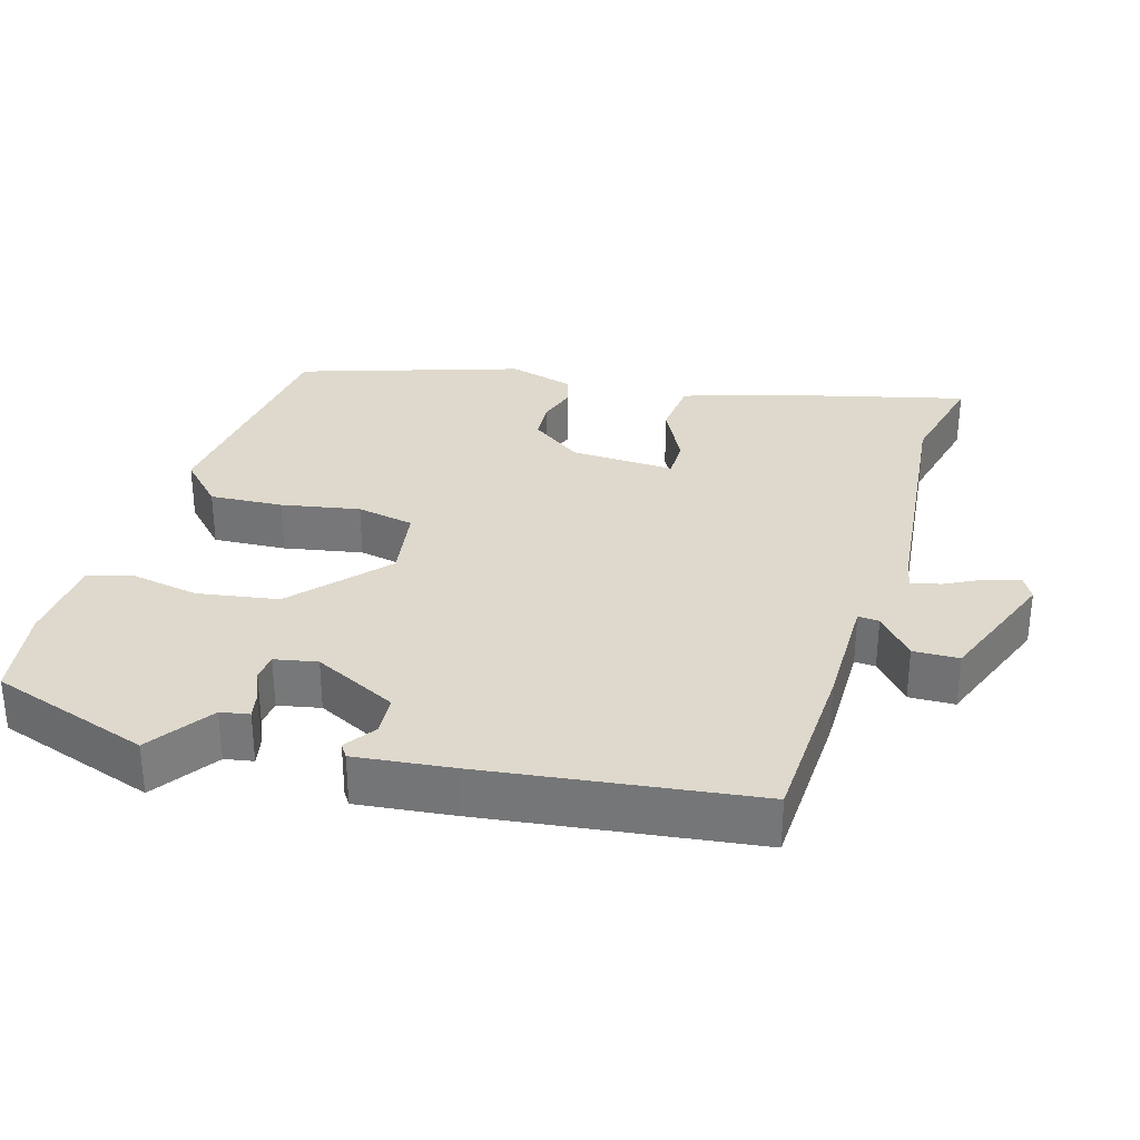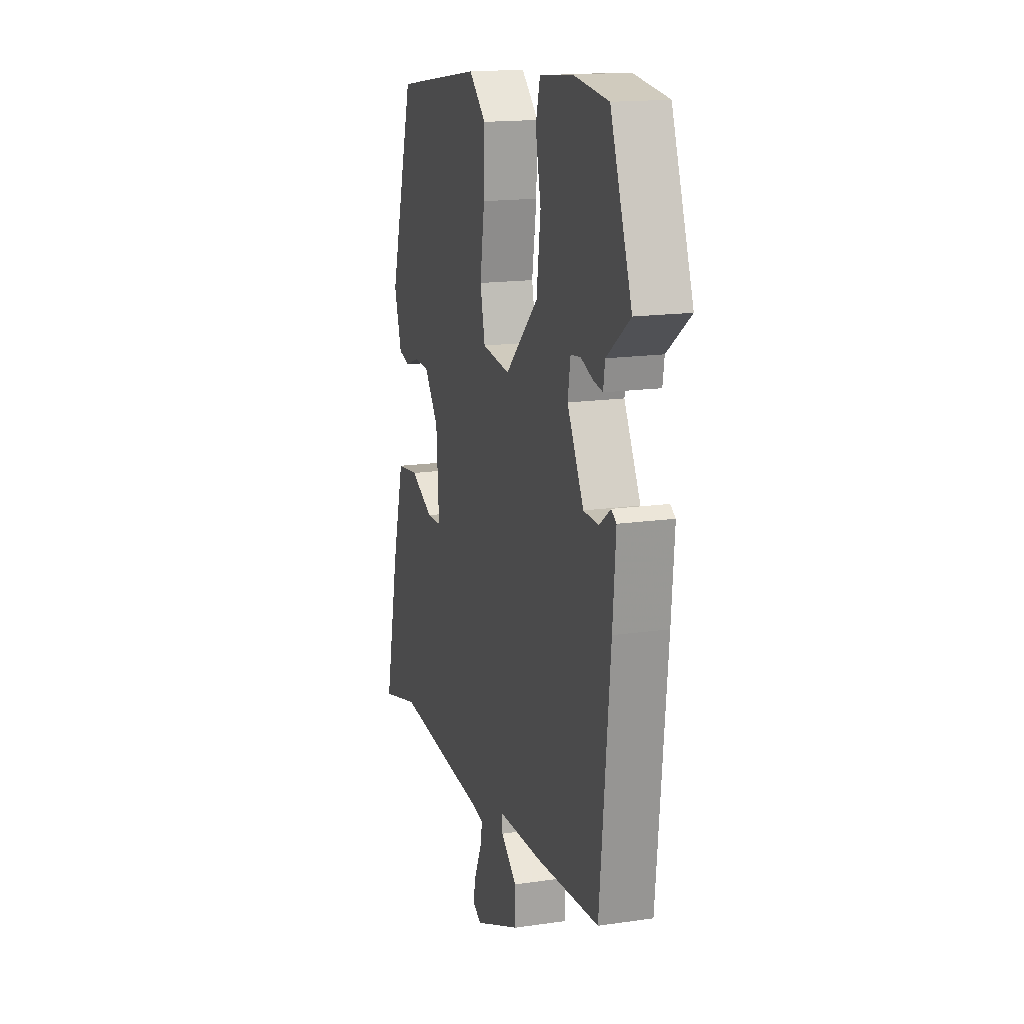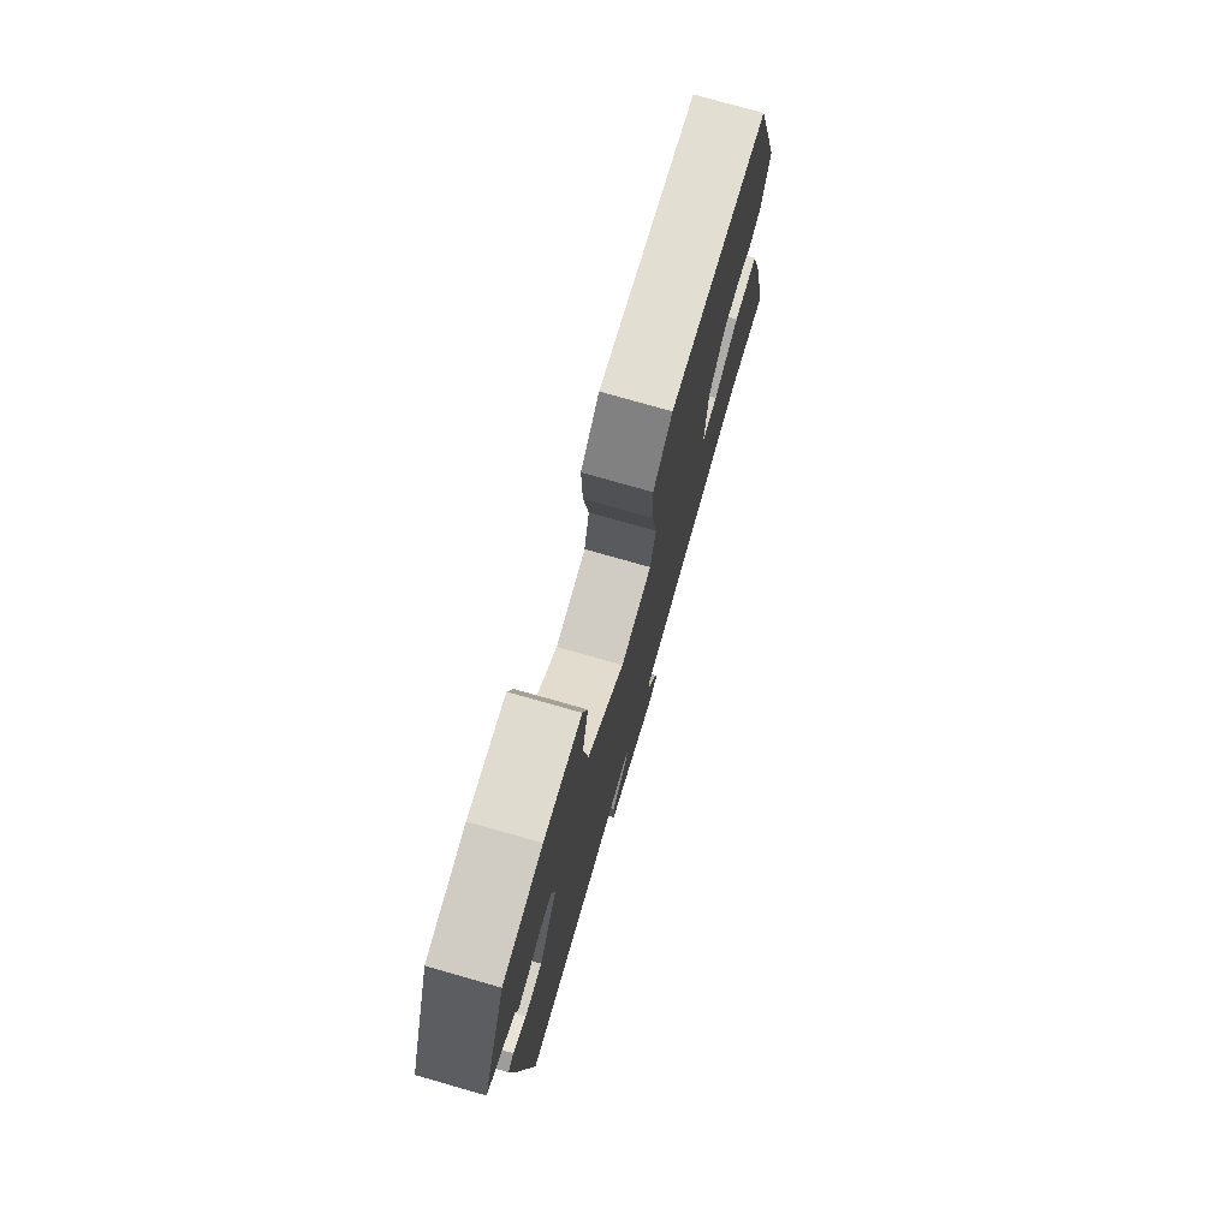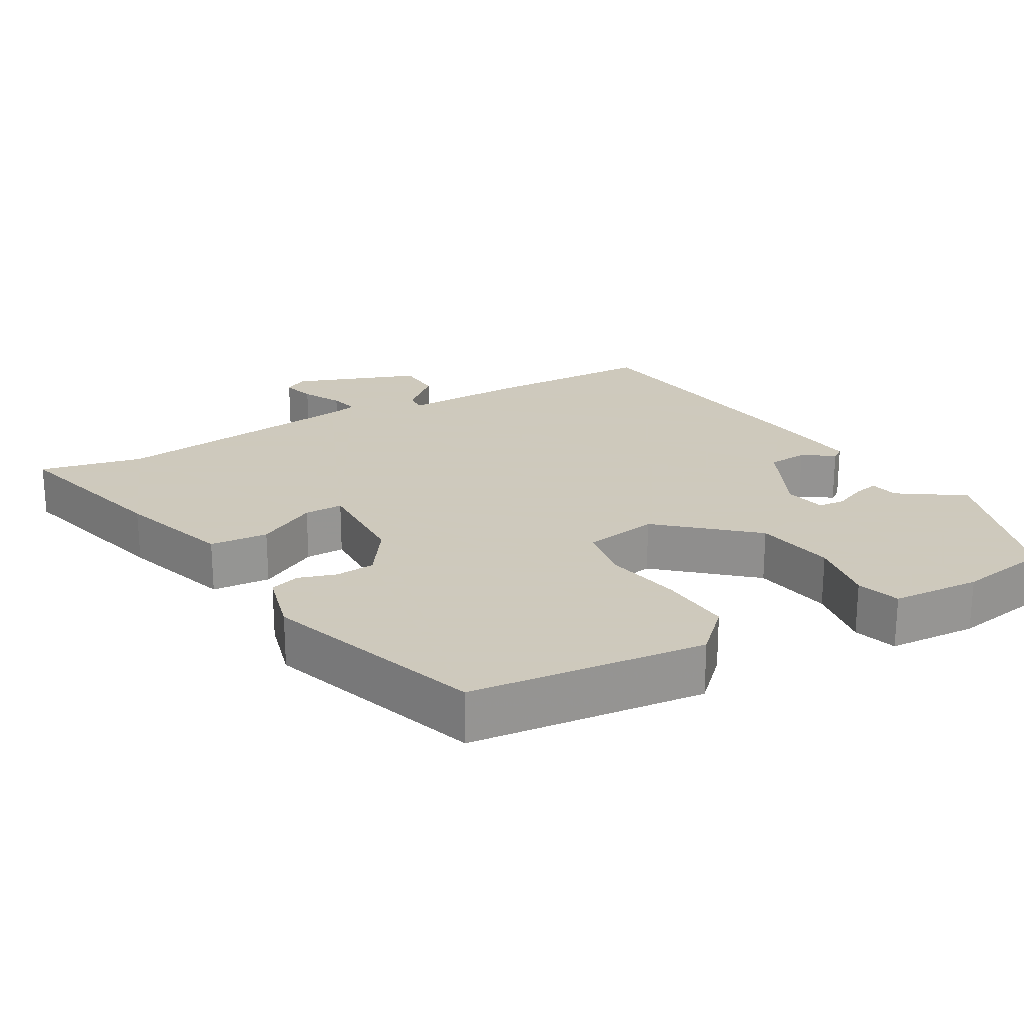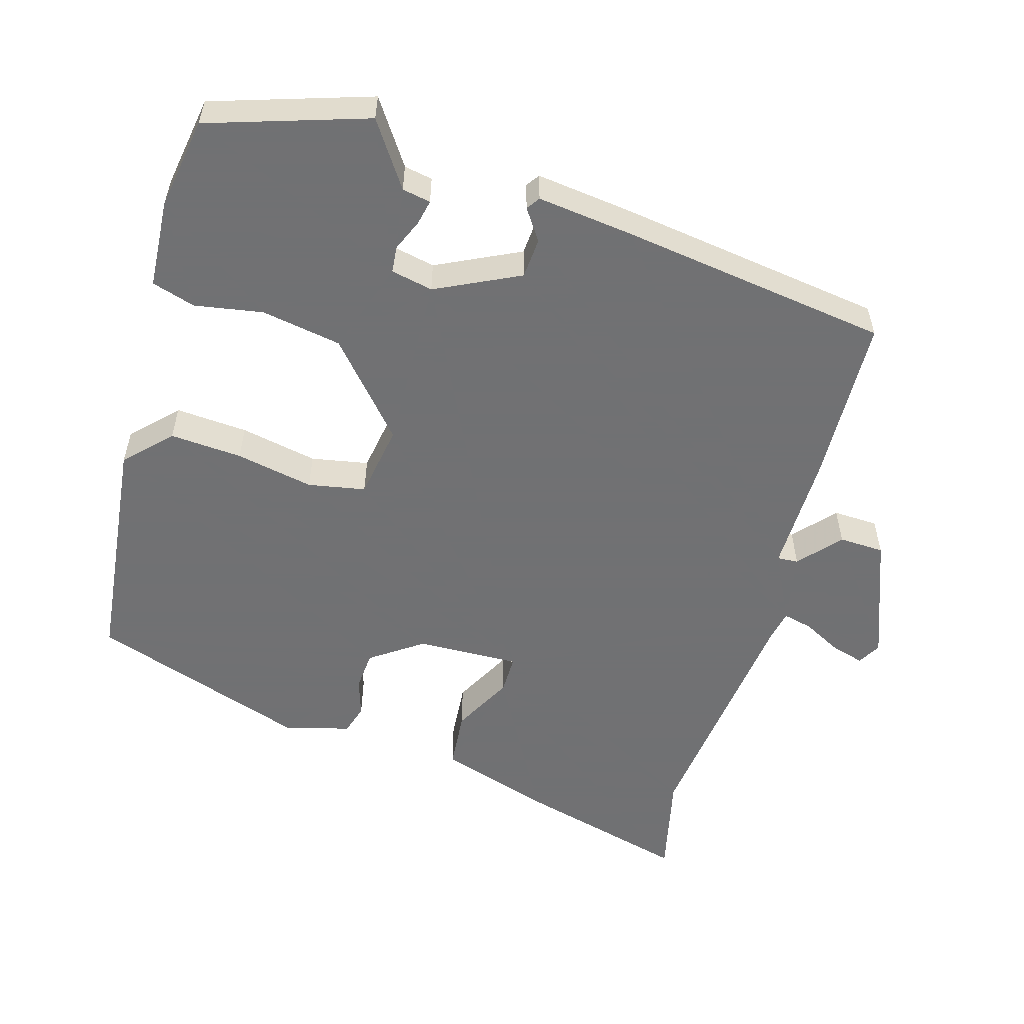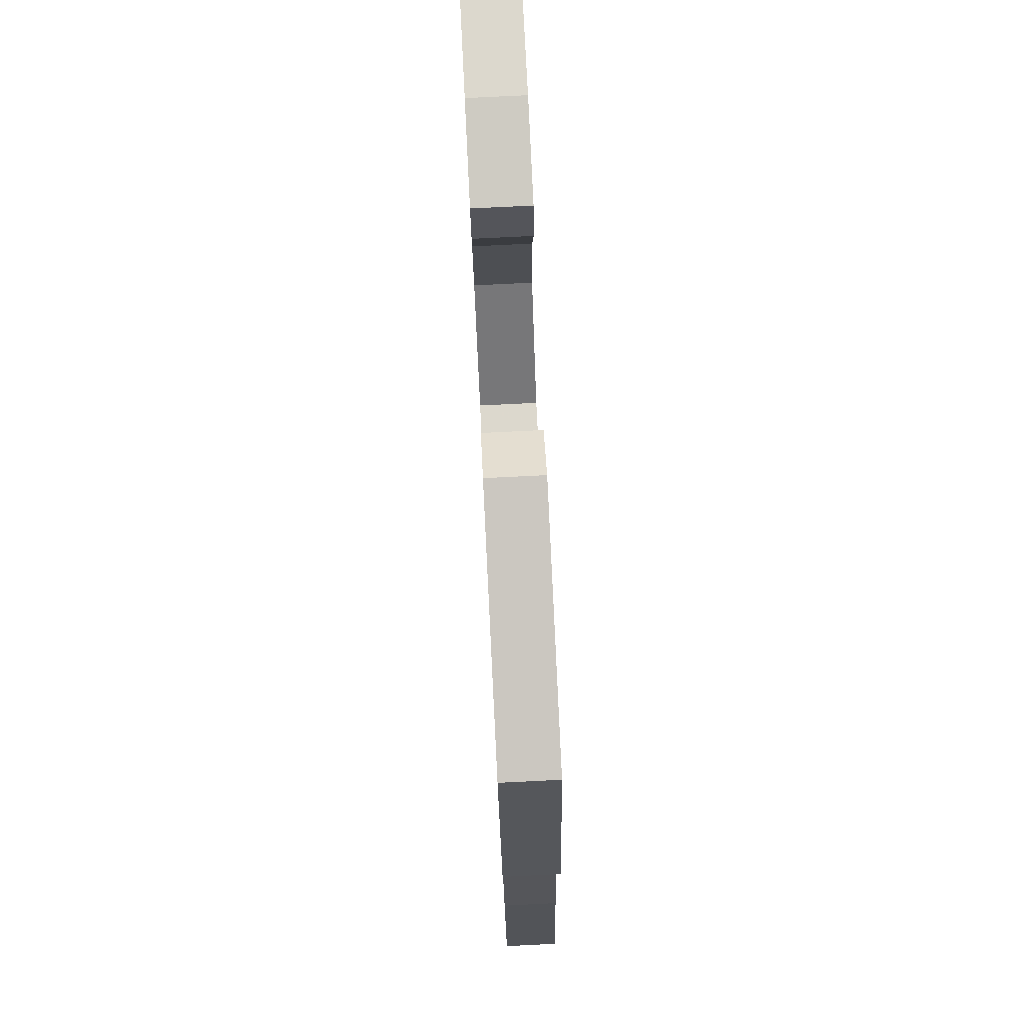
<metadata>
{"format":"obj","ext":"obj","renderer":"f3d","projection":"perspective","resolution":1024,"background":"white","views":[{"elev":31.9,"azim":104.8,"up":"+Y"},{"elev":16.2,"azim":73.3,"up":"+Z"},{"elev":76.6,"azim":105.9,"up":"+Z"},{"elev":22.6,"azim":-32.1,"up":"+Y"},{"elev":-55.3,"azim":71.6,"up":"+Y"},{"elev":79.4,"azim":-92.8,"up":"+Z"}]}
</metadata>
<code>
v -0.389 0.07 0.461
v -0.062 0.07 0.511
v 0.001 0.07 0.454
v -0.002 0.07 0.353
v -0.019 0.07 0.244
v -0.001 0.07 0.165
v 0.103 0.07 0.152
v 0.225 0.07 0.268
v 0.24 0.07 0.38
v 0.22 0.07 0.475
v 0.236 0.07 0.536
v 0.359 0.07 0.549
v 0.488 0.07 0.533
v 0.568 0.07 0.315
v 0.481 0.07 0.251
v 0.475 0.07 0.211
v 0.44 0.07 0.217
v 0.395 0.07 0.234
v 0.358 0.07 0.229
v 0.348 0.07 0.17
v 0.409 0.07 0.056
v 0.465 0.07 0.054
v 0.507 0.07 0.085
v 0.526 0.07 0.073
v 0.515 0.07 -0.061
v 0.477 0.07 -0.438
v 0.24 0.07 -0.455
v 0.075 0.07 -0.459
v 0.078 0.07 -0.488
v 0.137 0.07 -0.536
v 0.137 0.07 -0.599
v -0.034 0.07 -0.671
v -0.067 0.07 -0.654
v -0.056 0.07 -0.608
v -0.03 0.07 -0.553
v -0.022 0.07 -0.512
v -0.064 0.07 -0.505
v -0.413 0.07 -0.477
v -0.556 0.07 -0.515
v -0.503 0.07 -0.274
v -0.459 0.07 -0.115
v -0.378 0.07 -0.105
v -0.293 0.07 -0.146
v -0.239 0.07 -0.144
v -0.249 0.07 -0.001
v -0.302 0.07 0.069
v -0.357 0.07 0.071
v -0.409 0.07 0.052
v -0.451 0.07 0.063
v -0.479 0.07 0.153
v -0.389 0 0.461
v -0.062 0 0.511
v 0.001 0 0.454
v -0.002 0 0.353
v -0.019 0 0.244
v -0.001 0 0.165
v 0.103 0 0.152
v 0.225 0 0.268
v 0.24 0 0.38
v 0.22 0 0.475
v 0.236 0 0.536
v 0.359 0 0.549
v 0.488 0 0.533
v 0.568 0 0.315
v 0.481 0 0.251
v 0.475 0 0.211
v 0.44 0 0.217
v 0.395 0 0.234
v 0.358 0 0.229
v 0.348 0 0.17
v 0.409 0 0.056
v 0.465 0 0.054
v 0.507 0 0.085
v 0.526 0 0.073
v 0.515 0 -0.061
v 0.477 0 -0.438
v 0.24 0 -0.455
v 0.075 0 -0.459
v 0.078 0 -0.488
v 0.137 0 -0.536
v 0.137 0 -0.599
v -0.034 0 -0.671
v -0.067 0 -0.654
v -0.056 0 -0.608
v -0.03 0 -0.553
v -0.022 0 -0.512
v -0.064 0 -0.505
v -0.413 0 -0.477
v -0.556 0 -0.515
v -0.503 0 -0.274
v -0.459 0 -0.115
v -0.378 0 -0.105
v -0.293 0 -0.146
v -0.239 0 -0.144
v -0.249 0 -0.001
v -0.302 0 0.069
v -0.357 0 0.071
v -0.409 0 0.052
v -0.451 0 0.063
v -0.479 0 0.153
f 47 48 49 50
f 46 47 50 1
f 45 46 1 2
f 44 45 2 3
f 40 41 42 43
f 38 39 40 43
f 37 38 43 44
f 36 37 44
f 32 33 34 35
f 32 35 36
f 29 30 31 32
f 28 29 32 36
f 25 26 27 28
f 22 23 24 25
f 21 22 25 28
f 20 21 28 36
f 15 16 17 18
f 15 18 19
f 14 15 19
f 13 14 19
f 12 13 19
f 9 10 11 12
f 8 9 12 19
f 7 8 19 20
f 44 3 4 5
f 44 5 6
f 7 20 36 44
f 6 7 44
f 100 99 98 97
f 51 100 97 96
f 52 51 96 95
f 53 52 95 94
f 93 92 91 90
f 93 90 89 88
f 94 93 88 87
f 94 87 86
f 85 84 83 82
f 86 85 82
f 82 81 80 79
f 86 82 79 78
f 78 77 76 75
f 75 74 73 72
f 78 75 72 71
f 86 78 71 70
f 68 67 66 65
f 69 68 65
f 69 65 64
f 69 64 63
f 69 63 62
f 62 61 60 59
f 69 62 59 58
f 70 69 58 57
f 55 54 53 94
f 56 55 94
f 94 86 70 57
f 94 57 56
f 1 51 52 2
f 2 52 53 3
f 3 53 54 4
f 4 54 55 5
f 5 55 56 6
f 6 56 57 7
f 7 57 58 8
f 8 58 59 9
f 9 59 60 10
f 10 60 61 11
f 11 61 62 12
f 12 62 63 13
f 13 63 64 14
f 14 64 65 15
f 15 65 66 16
f 16 66 67 17
f 17 67 68 18
f 18 68 69 19
f 19 69 70 20
f 20 70 71 21
f 21 71 72 22
f 22 72 73 23
f 23 73 74 24
f 24 74 75 25
f 25 75 76 26
f 26 76 77 27
f 27 77 78 28
f 28 78 79 29
f 29 79 80 30
f 30 80 81 31
f 31 81 82 32
f 32 82 83 33
f 33 83 84 34
f 34 84 85 35
f 35 85 86 36
f 36 86 87 37
f 37 87 88 38
f 38 88 89 39
f 39 89 90 40
f 40 90 91 41
f 41 91 92 42
f 42 92 93 43
f 43 93 94 44
f 44 94 95 45
f 45 95 96 46
f 46 96 97 47
f 47 97 98 48
f 48 98 99 49
f 49 99 100 50
f 50 100 51 1

</code>
